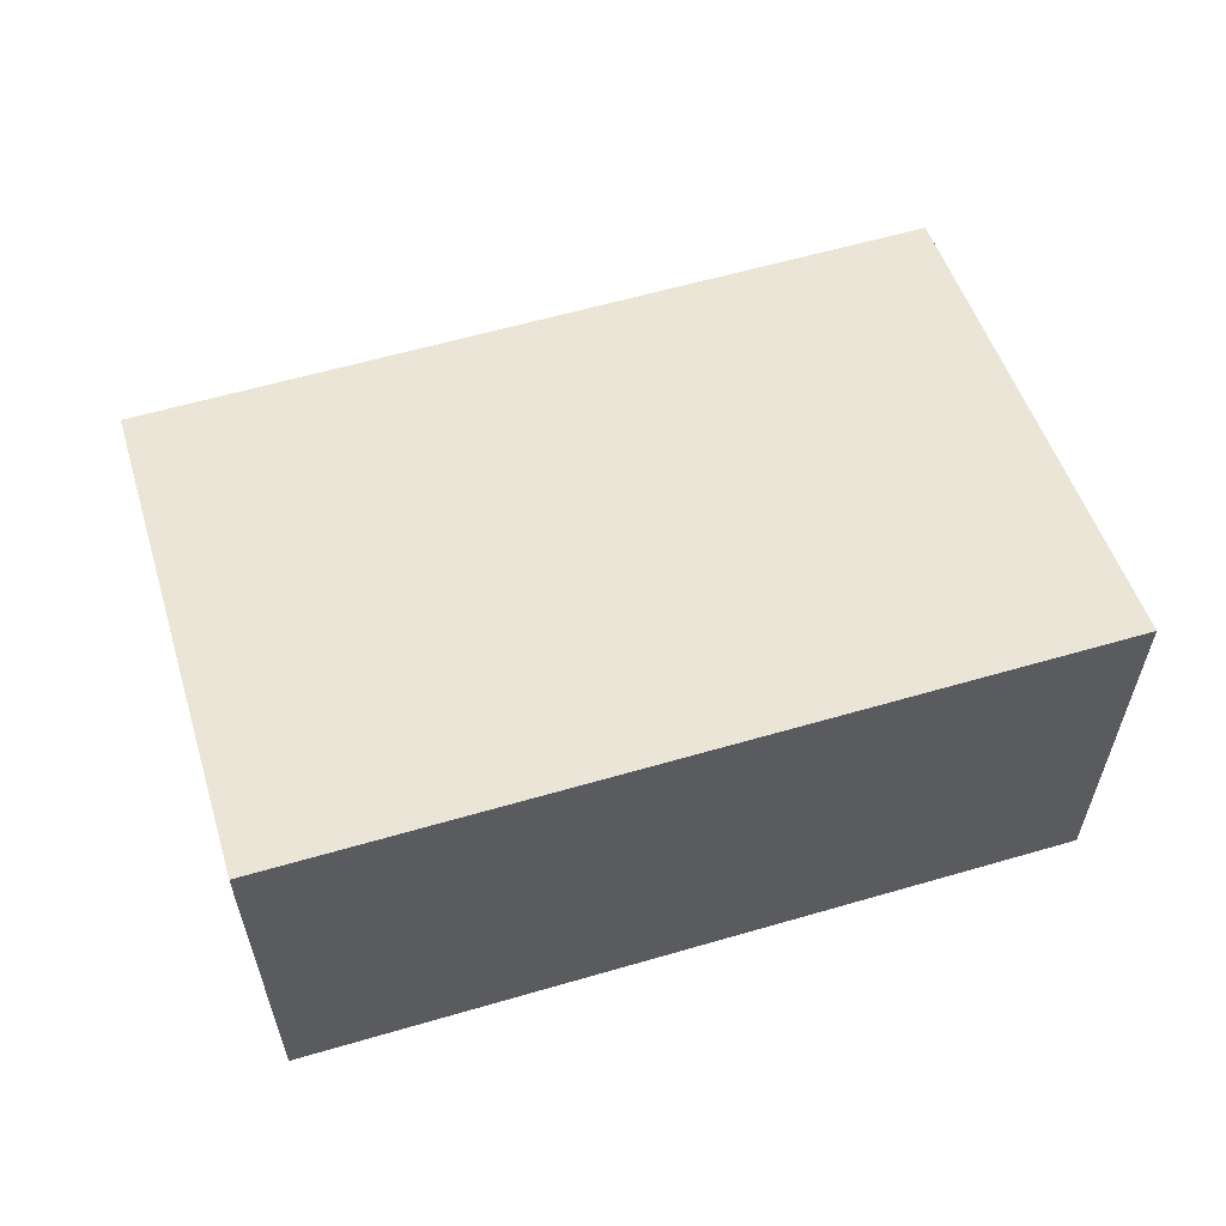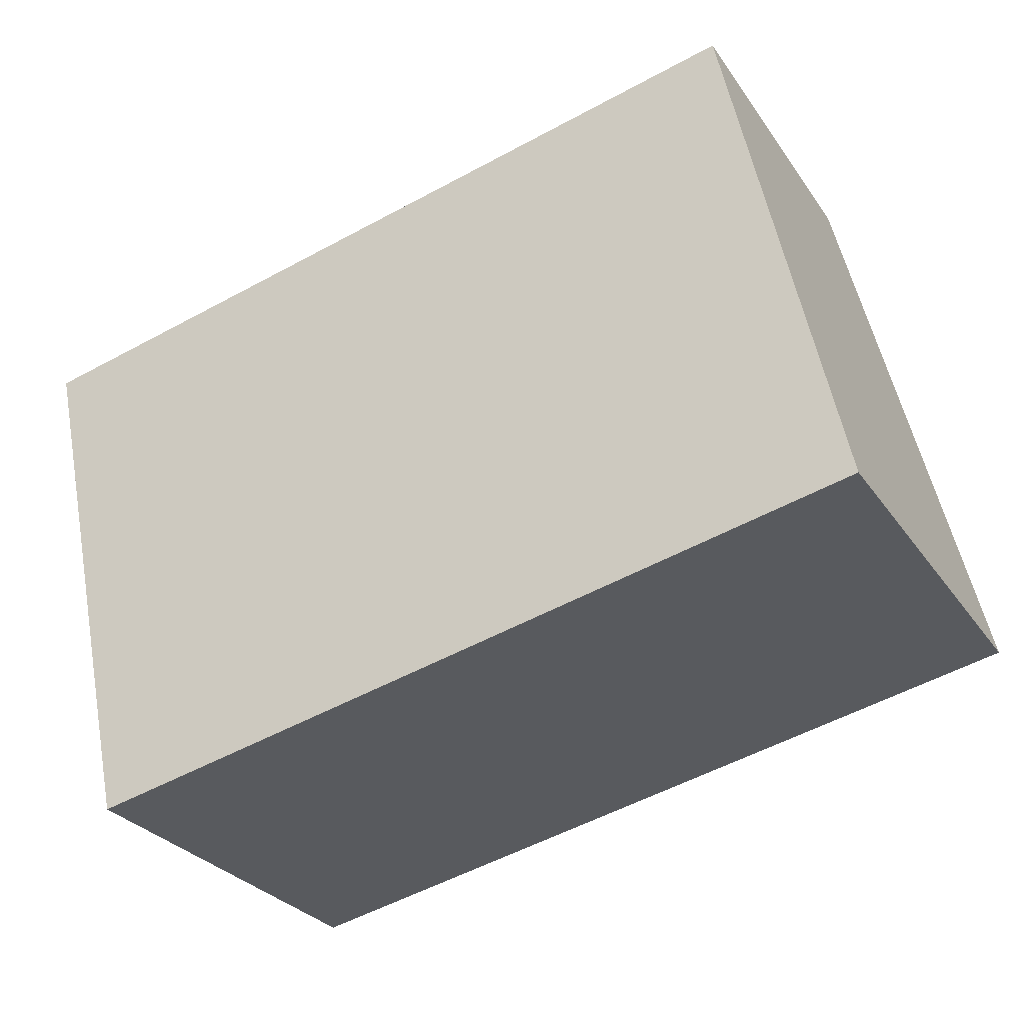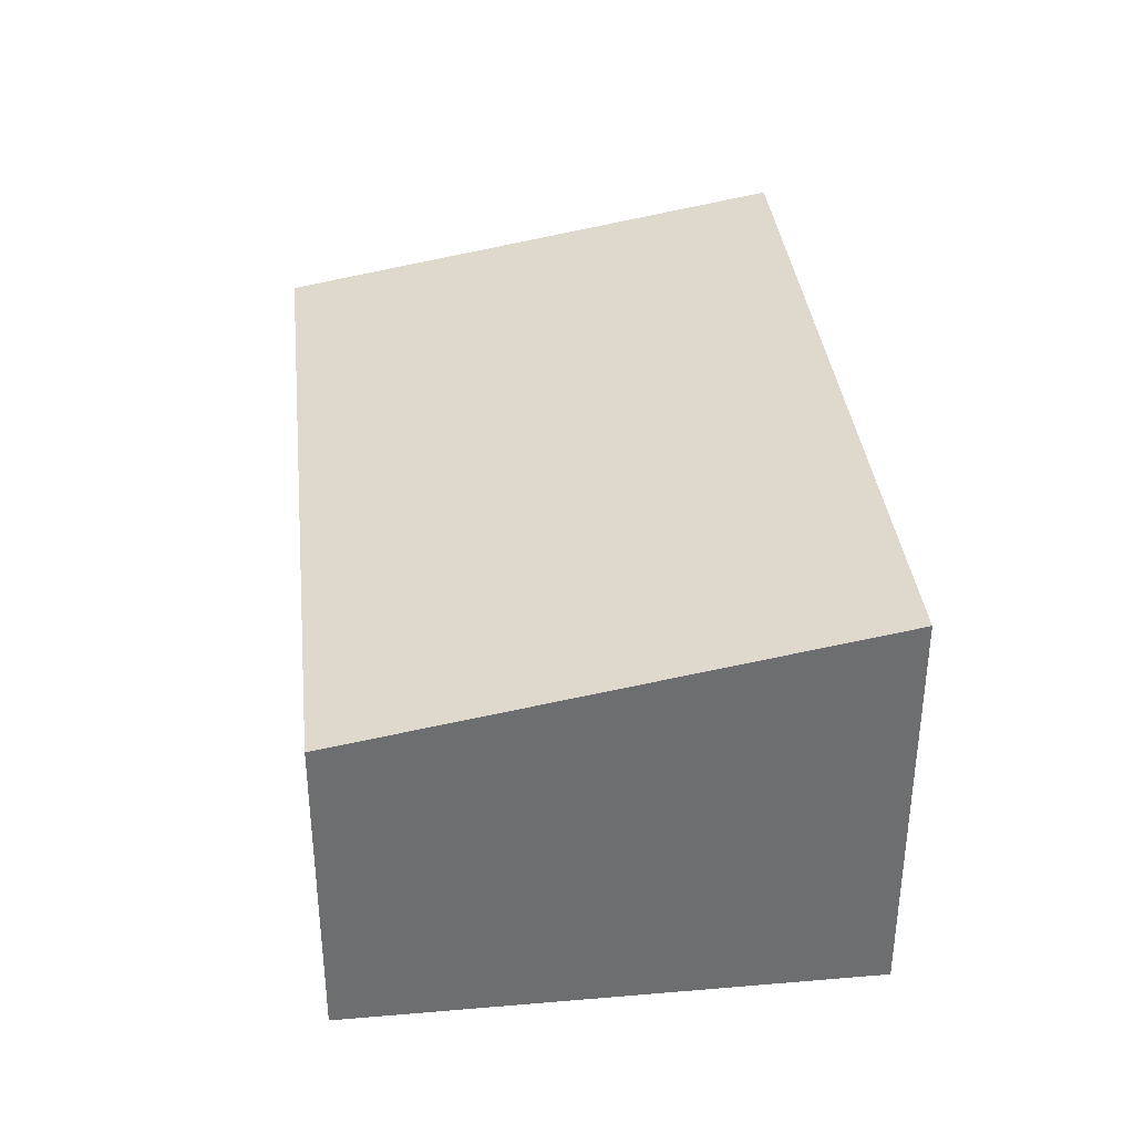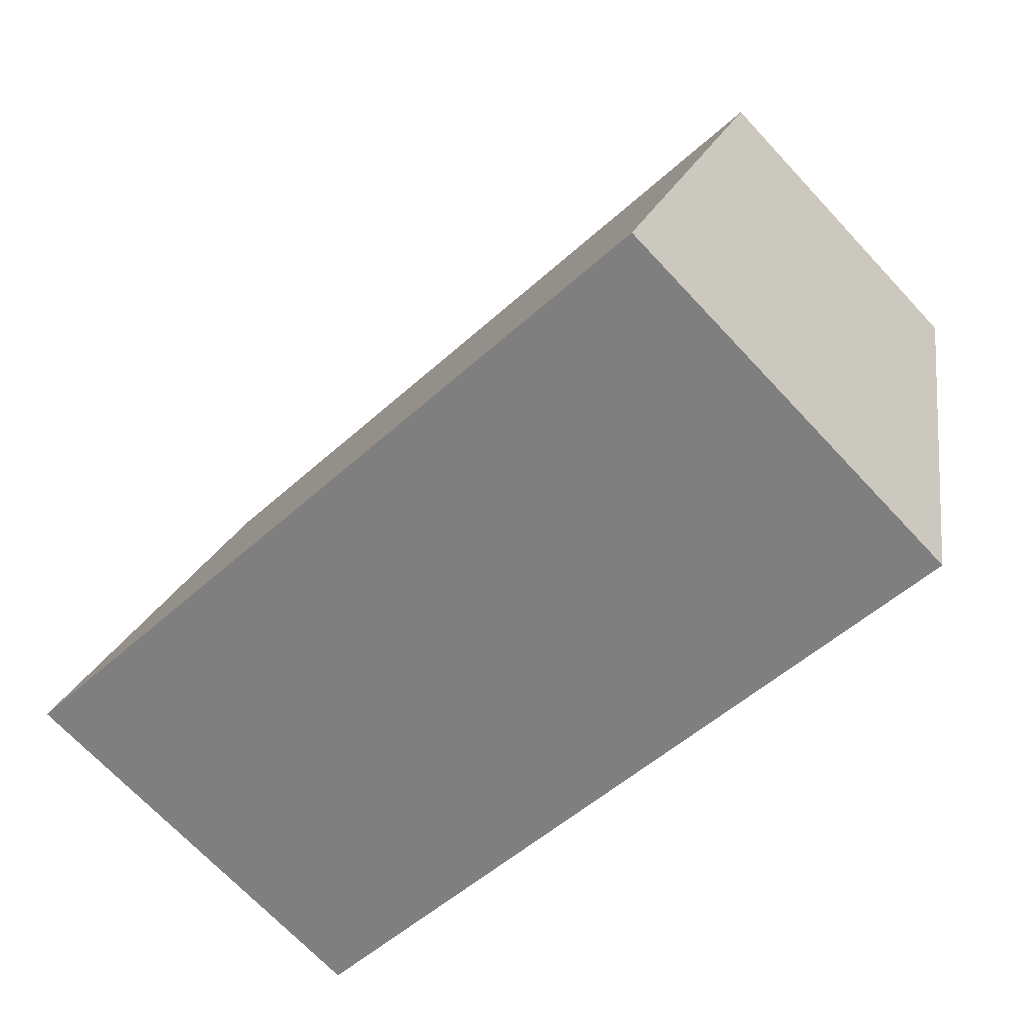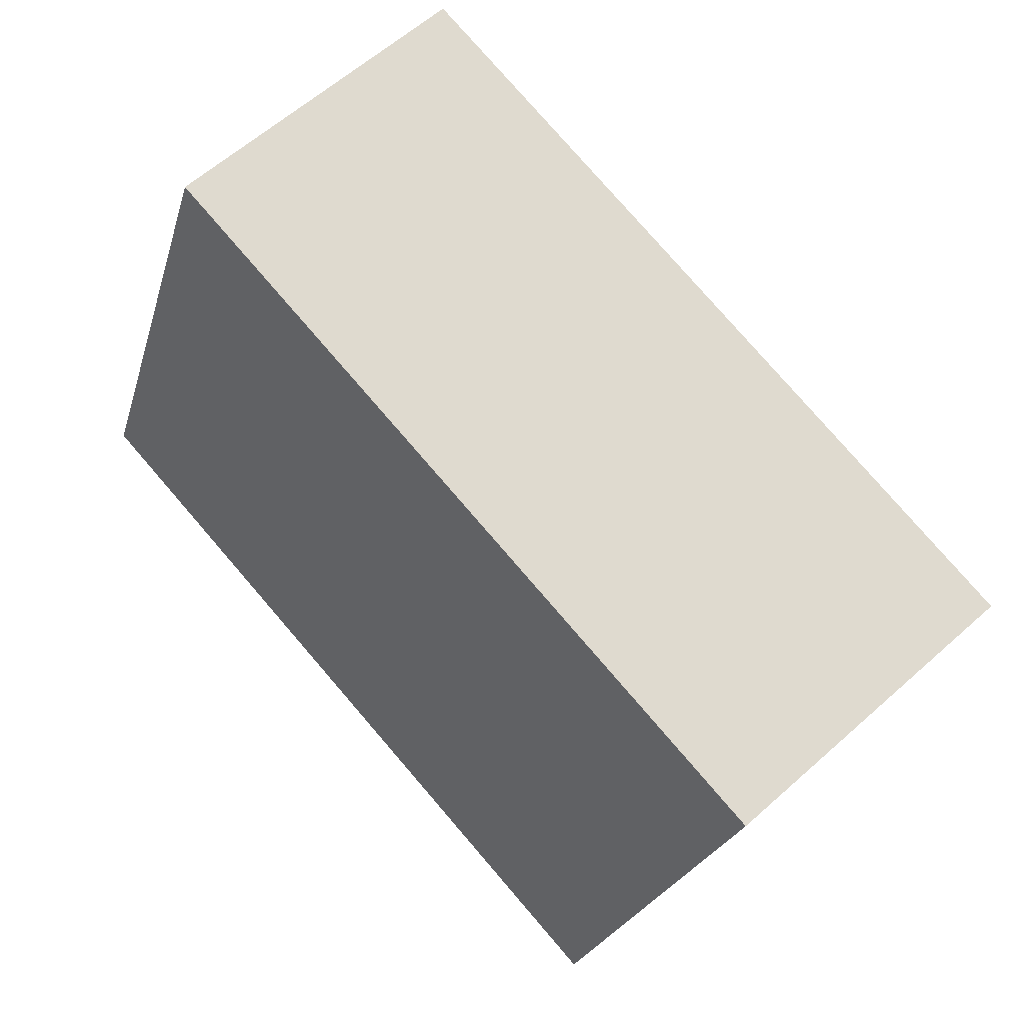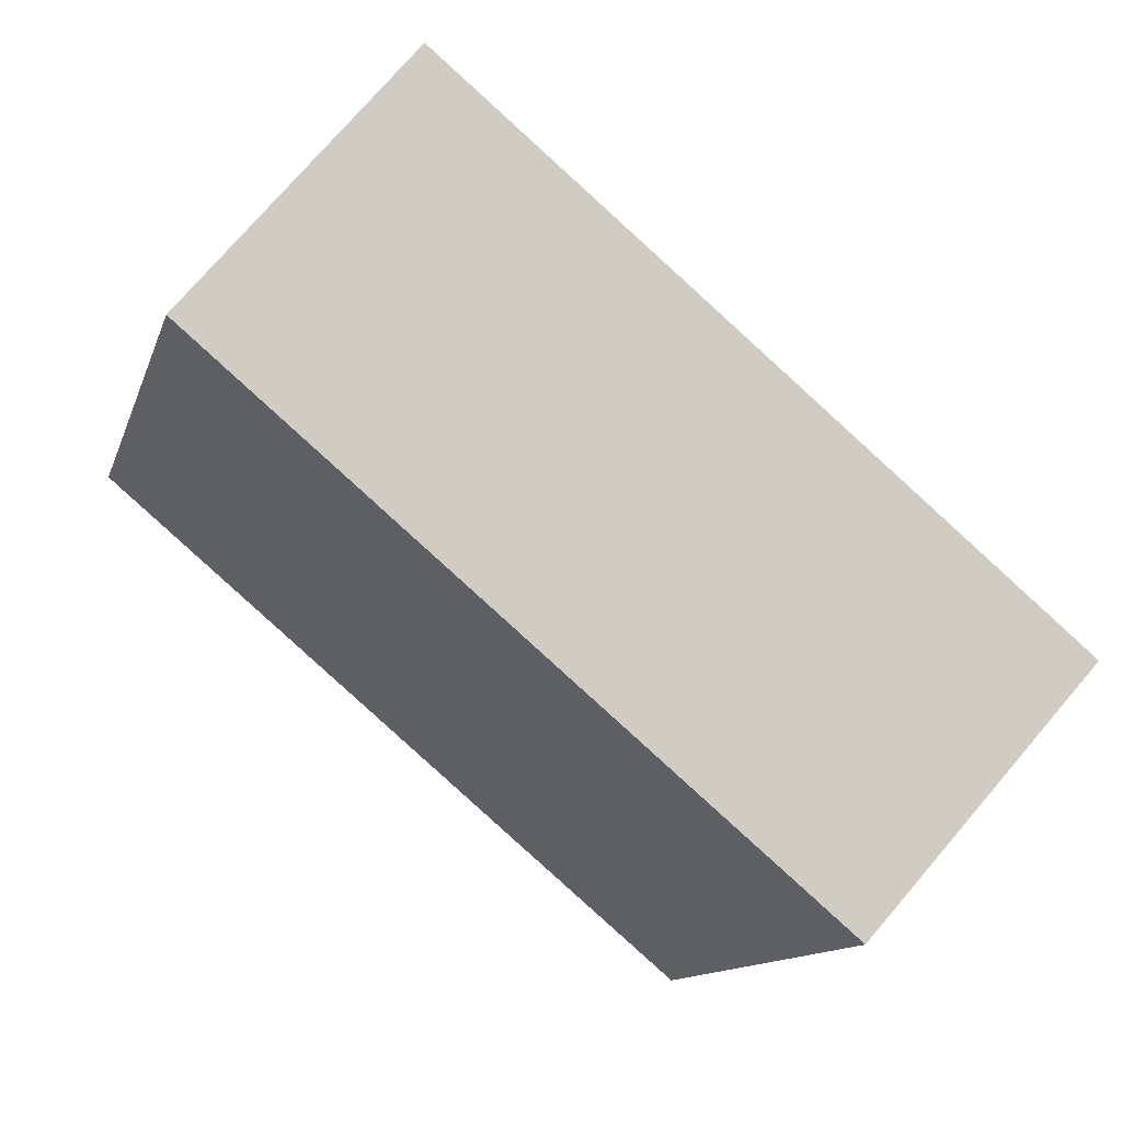
<metadata>
{"format":"obj","ext":"obj","renderer":"f3d","projection":"perspective","resolution":1024,"background":"white","views":[{"elev":59.7,"azim":151.0,"up":"+Y"},{"elev":-28.5,"azim":27.6,"up":"+Z"},{"elev":36.2,"azim":71.5,"up":"+Y"},{"elev":-69.7,"azim":-136.9,"up":"+Z"},{"elev":62.2,"azim":-132.0,"up":"+Z"},{"elev":76.2,"azim":-139.3,"up":"+Z"}]}
</metadata>
<code>
v  5.821e-05 2.728 -8.651e-05
v  7.447 3.475 -2.897
v  0.9338 3.475 -4.322
v  6.513 2.728 1.425
v  7.447 1.774e-16 -2.897
v  0 0 0
v  0.9337 2.646e-16 -4.322
v  6.513 -8.727e-17 1.425
g defaultobject
f 1 2 3
f 2 1 4
f 5 6 7
f 6 5 8
f 3 5 7
f 5 3 2
f 5 4 8
f 4 5 2
f 8 1 6
f 1 8 4
f 1 7 6
f 7 1 3

</code>
